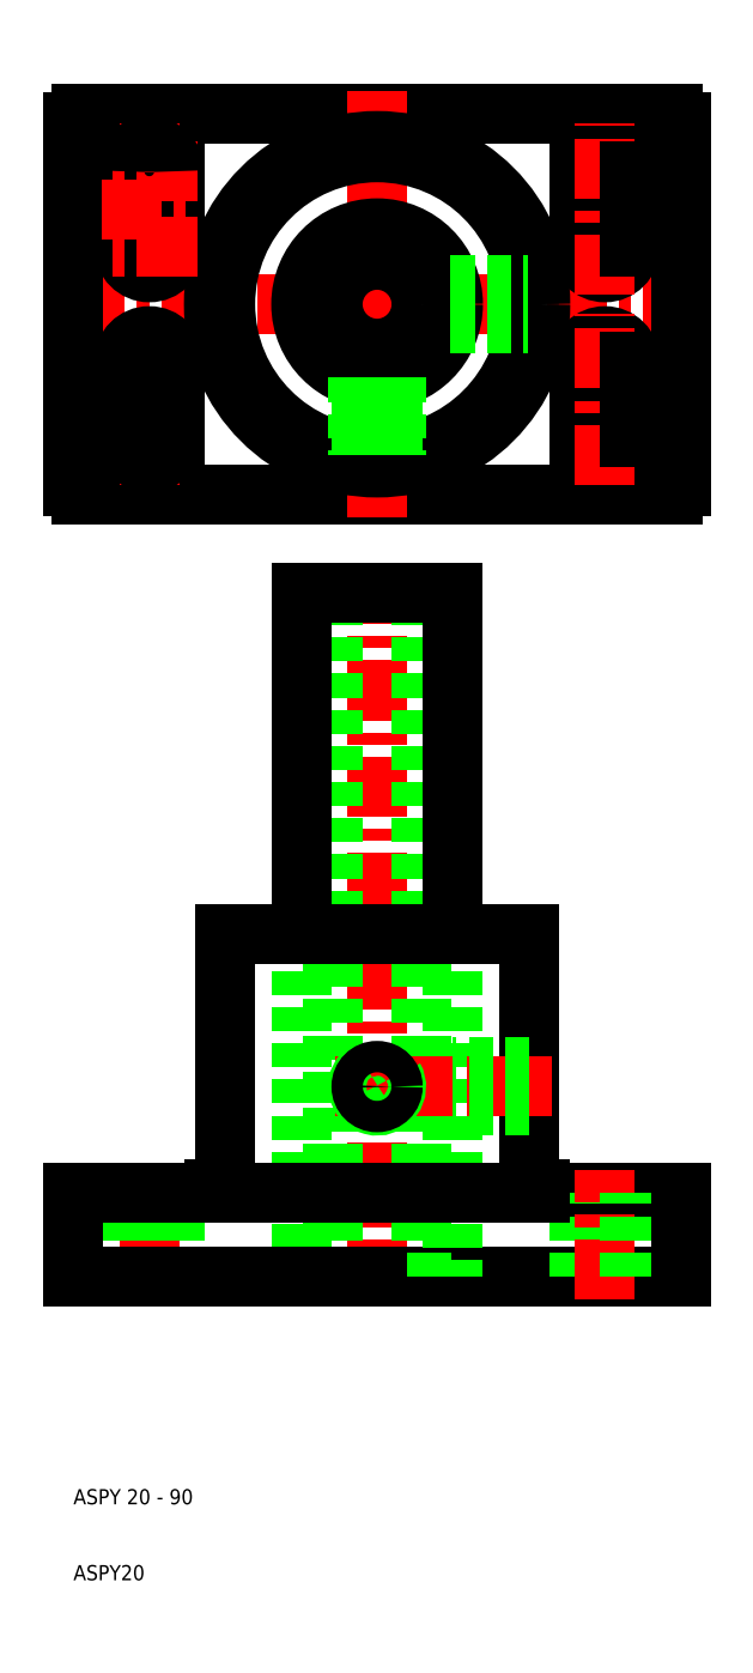
<metadata>
{"format":"dxf","ext":"dxf","renderer":"ezdxf+matplotlib","layout":"modelspace","background":"white","min_lineweight":24,"dpi":150}
</metadata>
<code>
0
SECTION
2
ENTITIES
0
LINE
8
0
10
50
20
50
30
0
11
90
21
50
31
0
0
LINE
8
0
10
90
20
61
30
0
11
70
21
61
31
0
0
LINE
8
CENTER
10
20
20
47
30
0
11
20
21
64
31
0
0
LINE
8
CENTER
10
50
20
47
30
0
11
50
21
143
31
0
0
LINE
8
0
10
55.85
20
50
30
0
11
55.85
21
140
31
0
0
LINE
8
0
10
44.15
20
50
30
0
11
44.15
21
140
31
0
0
LINE
8
0
10
76.7
20
50
30
0
11
76.7
21
61
31
0
0
LINE
8
0
10
60
20
95
30
0
11
60
21
50
31
0
0
LINE
8
0
10
40
20
95
30
0
11
40
21
50
31
0
0
LINE
8
0
10
23.3
20
50
30
0
11
23.3
21
61
31
0
0
LINE
8
0
10
16.7
20
50
30
0
11
16.7
21
61
31
0
0
LINE
8
0
10
10
20
50
30
0
11
10
21
61
31
0
0
TEXT
8
0
10
10
20
10
30
0
40
2
1
ASPY20
0
TEXT
8
0
10
10
20
20
30
0
40
2
1
ASPY 20 - 90
0
LINE
8
0
10
50
20
50
30
0
11
10
21
50
31
0
0
LINE
8
0
10
10
20
61
30
0
11
30
21
61
31
0
0
LINE
8
0
10
40
20
95
30
0
11
40
21
140
31
0
0
LINE
8
0
10
60
20
95
30
0
11
60
21
140
31
0
0
LINE
8
CENTER
10
44.5
20
75
30
0
11
50
21
75
31
0
0
LINE
8
0
10
30
20
61
30
0
11
50
21
61
31
0
0
LINE
8
0
10
40
20
95
30
0
11
50
21
95
31
0
0
LINE
8
0
10
30
20
63
30
0
11
30
21
95
31
0
0
LINE
8
0
10
30
20
95
30
0
11
40
21
95
31
0
0
LINE
8
0
10
70
20
63
30
0
11
70
21
95
31
0
0
LINE
8
CENTER
10
73
20
75
30
0
11
50
21
75
31
0
0
LINE
8
0
10
70
20
72.93
30
0
11
60
21
72.93
31
0
0
LINE
8
0
10
70
20
72.5
30
0
11
60
21
72.5
31
0
0
LINE
8
0
10
70
20
77.5
30
0
11
60
21
77.5
31
0
0
LINE
8
0
10
70
20
77.07
30
0
11
60
21
77.07
31
0
0
LINE
8
0
10
70
20
61
30
0
11
50
21
61
31
0
0
ARC
8
0
10
50
20
75
30
0
40
2.5
50
120
51
30
0
CIRCLE
8
0
10
50
20
75
30
0
40
2.067
0
LINE
8
0
10
70
20
95
30
0
11
60
21
95
31
0
0
LINE
8
0
10
60
20
95
30
0
11
50
21
95
31
0
0
LINE
8
0
10
40
20
140
30
0
11
50
21
140
31
0
0
LINE
8
0
10
60
20
140
30
0
11
50
21
140
31
0
0
LINE
8
CENTER
10
80
20
47
30
0
11
80
21
64
31
0
0
LINE
8
0
10
83.3
20
50
30
0
11
83.3
21
61
31
0
0
LINE
8
0
10
90
20
50
30
0
11
90
21
61
31
0
0
LINE
8
CENTER
10
93
20
178
30
0
11
7
21
178
31
0
0
LINE
8
CENTER
10
73.7
20
165.5
30
0
11
86.3
21
165.5
31
0
0
LINE
8
CENTER
10
86.3
20
160.5
30
0
11
73.7
21
160.5
31
0
0
LINE
8
CENTER
10
86.3
20
170.5
30
0
11
73.7
21
170.5
31
0
0
LINE
8
CENTER
10
73.7
20
190.5
30
0
11
86.3
21
190.5
31
0
0
LINE
8
CENTER
10
86.3
20
185.5
30
0
11
73.7
21
185.5
31
0
0
LINE
8
CENTER
10
86.3
20
195.5
30
0
11
73.7
21
195.5
31
0
0
LINE
8
0
10
11
20
153
30
0
11
89
21
153
31
0
0
LINE
8
0
10
11
20
203
30
0
11
89
21
203
31
0
0
ARC
8
0
10
80
20
185.5
30
0
40
3.3
50
180
51
0
0
ARC
8
0
10
80
20
195.5
30
0
40
3.3
50
0
51
180
0
ARC
8
0
10
80
20
160.5
30
0
40
3.3
50
180
51
0
0
ARC
8
0
10
80
20
170.5
30
0
40
3.3
50
0
51
180
0
LINE
8
0
10
10
20
154
30
0
11
10
21
202
31
0
0
ARC
8
0
10
11
20
154
30
0
40
1
50
180
51
270
0
ARC
8
0
10
11
20
202
30
0
40
1
50
90
51
180
0
LINE
8
CENTER
10
20
20
179.2
30
0
11
20
21
201.8
31
0
0
LINE
8
CENTER
10
50
20
150
30
0
11
50
21
206
31
0
0
CIRCLE
8
0
10
50
20
178
30
0
40
21.5
0
CIRCLE
8
0
10
50
20
178
30
0
40
20
0
LINE
8
0
10
76.7
20
195.5
30
0
11
76.7
21
185.5
31
0
0
LINE
8
0
10
16.7
20
195.5
30
0
11
16.7
21
185.5
31
0
0
LINE
8
0
10
23.3
20
195.5
30
0
11
23.3
21
185.5
31
0
0
CIRCLE
8
0
10
50
20
178
30
0
40
5.85
0
CIRCLE
8
0
10
50
20
178
30
0
40
10
0
LINE
8
CENTER
10
20
20
154.2
30
0
11
20
21
176.8
31
0
0
ARC
8
0
10
20
20
170.5
30
0
40
3.3
50
0
51
180
0
ARC
8
0
10
20
20
160.5
30
0
40
3.3
50
180
51
0
0
LINE
8
CENTER
10
13.7
20
165.5
30
0
11
26.3
21
165.5
31
0
0
LINE
8
CENTER
10
26.3
20
160.5
30
0
11
13.7
21
160.5
31
0
0
LINE
8
CENTER
10
26.3
20
170.5
30
0
11
13.7
21
170.5
31
0
0
LINE
8
0
10
16.7
20
170.5
30
0
11
16.7
21
160.5
31
0
0
LINE
8
0
10
23.3
20
170.5
30
0
11
23.3
21
160.5
31
0
0
ARC
8
0
10
20
20
185.5
30
0
40
3.3
50
180
51
0
0
LINE
8
CENTER
10
13.7
20
190.5
30
0
11
26.3
21
190.5
31
0
0
LINE
8
CENTER
10
26.3
20
185.5
30
0
11
13.7
21
185.5
31
0
0
LINE
8
0
10
52.07
20
158.1
30
0
11
52.07
21
168.2
31
0
0
LINE
8
0
10
52.5
20
168.3
30
0
11
52.5
21
158.2
31
0
0
LINE
8
0
10
47.5
20
168.3
30
0
11
47.5
21
158.2
31
0
0
LINE
8
0
10
47.93
20
158.1
30
0
11
47.93
21
168.2
31
0
0
LINE
8
0
10
76.7
20
170.5
30
0
11
76.7
21
160.5
31
0
0
LINE
8
0
10
59.78
20
175.9
30
0
11
69.89
21
175.9
31
0
0
LINE
8
0
10
59.68
20
175.5
30
0
11
69.84
21
175.5
31
0
0
LINE
8
0
10
59.68
20
180.5
30
0
11
69.84
21
180.5
31
0
0
LINE
8
0
10
59.78
20
180.1
30
0
11
69.89
21
180.1
31
0
0
LINE
8
CENTER
10
26.3
20
195.5
30
0
11
13.7
21
195.5
31
0
0
ARC
8
0
10
20
20
195.5
30
0
40
3.3
50
0
51
180
0
LINE
8
CENTER
10
80
20
179.2
30
0
11
80
21
201.8
31
0
0
LINE
8
0
10
90
20
154
30
0
11
90
21
202
31
0
0
LINE
8
0
10
83.3
20
195.5
30
0
11
83.3
21
185.5
31
0
0
LINE
8
CENTER
10
80
20
154.2
30
0
11
80
21
176.8
31
0
0
ARC
8
0
10
89
20
154
30
0
40
1
50
270
51
0
0
LINE
8
0
10
83.3
20
170.5
30
0
11
83.3
21
160.5
31
0
0
ARC
8
0
10
89
20
202
30
0
40
1
50
0
51
90
0
ARC
8
0
10
28.5
20
63
30
0
40
1.5
50
270
51
0
0
LINE
8
0
10
28.5
20
61.5
30
0
11
28.5
21
61
31
0
0
ARC
8
0
10
71.5
20
63
30
0
40
1.5
50
180
51
270
0
LINE
8
0
10
71.5
20
61.5
30
0
11
71.5
21
61
31
0
0
ENDSEC
0
EOF

</code>
